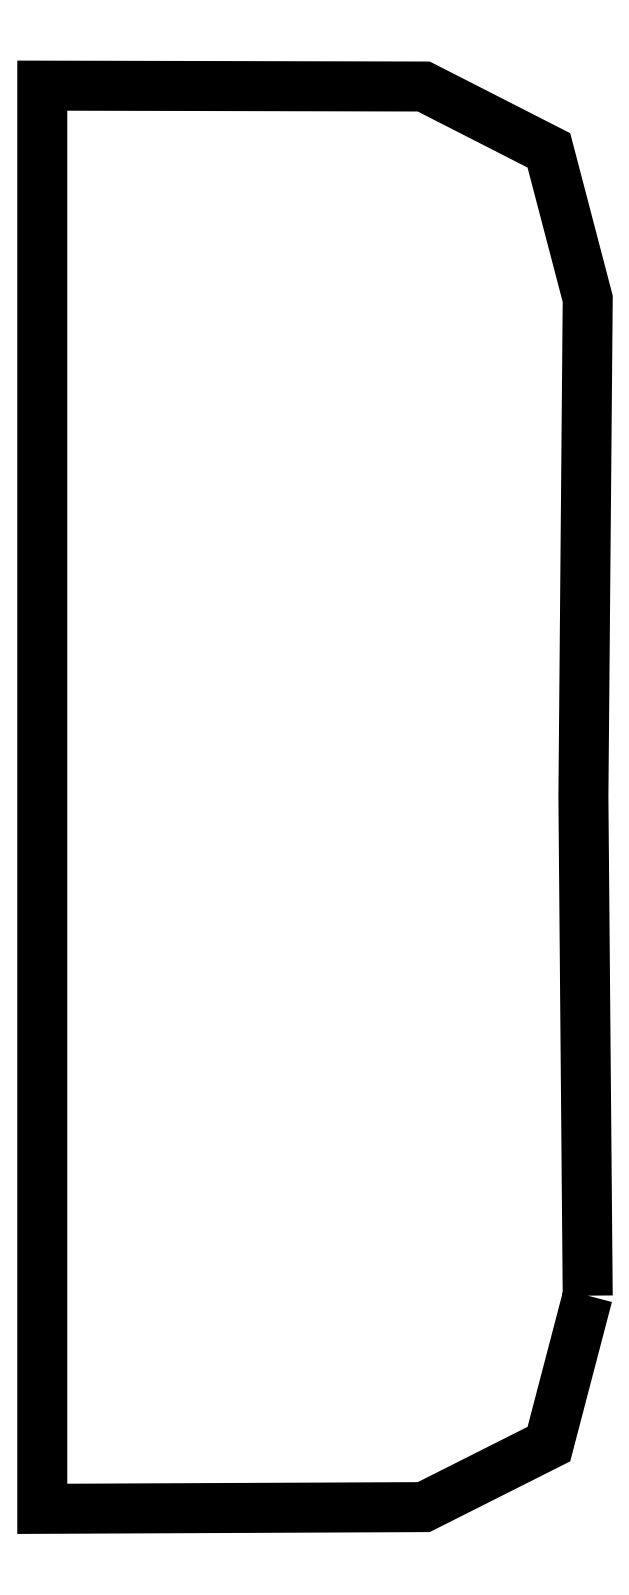
<metadata>
{"format":"dxf","ext":"dxf","renderer":"ezdxf+matplotlib","layout":"modelspace","background":"white","min_lineweight":24,"dpi":150}
</metadata>
<code>
0
SECTION
2
ENTITIES
0
LWPOLYLINE
90
10
70
1
10
632
20
-1404
30
0
10
587
20
-1576
30
0
10
442
20
-1649
30
0
10
0
20
-1651
30
0
10
0
20
-2
30
0
10
442
20
-3
30
0
10
587
20
-77
30
0
10
632
20
-249
30
0
10
627
20
-826
30
0
10
632
20
-1404
30
0
0
ENDSEC
0
EOF

</code>
